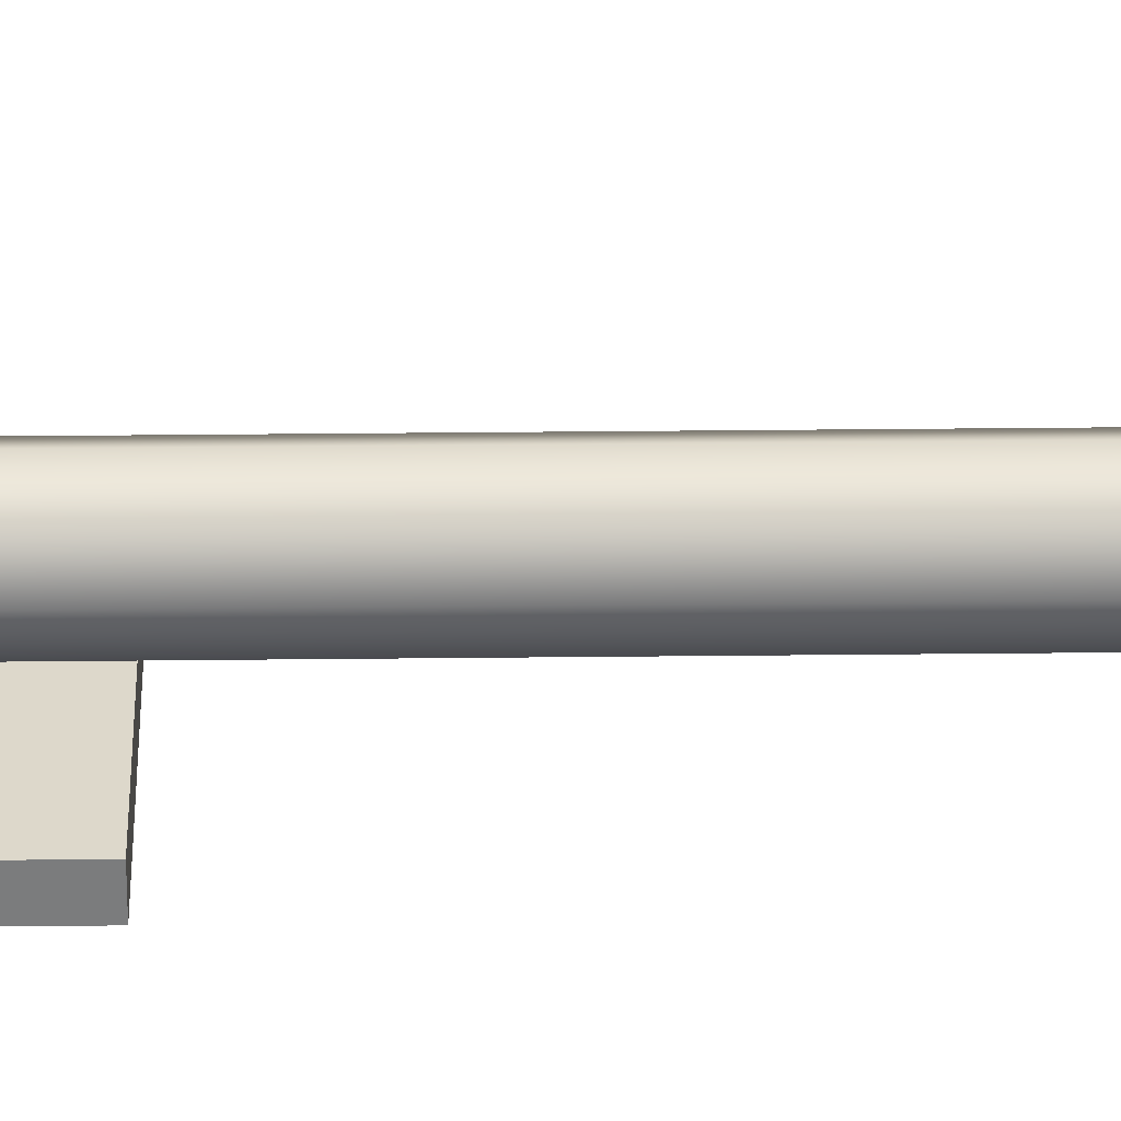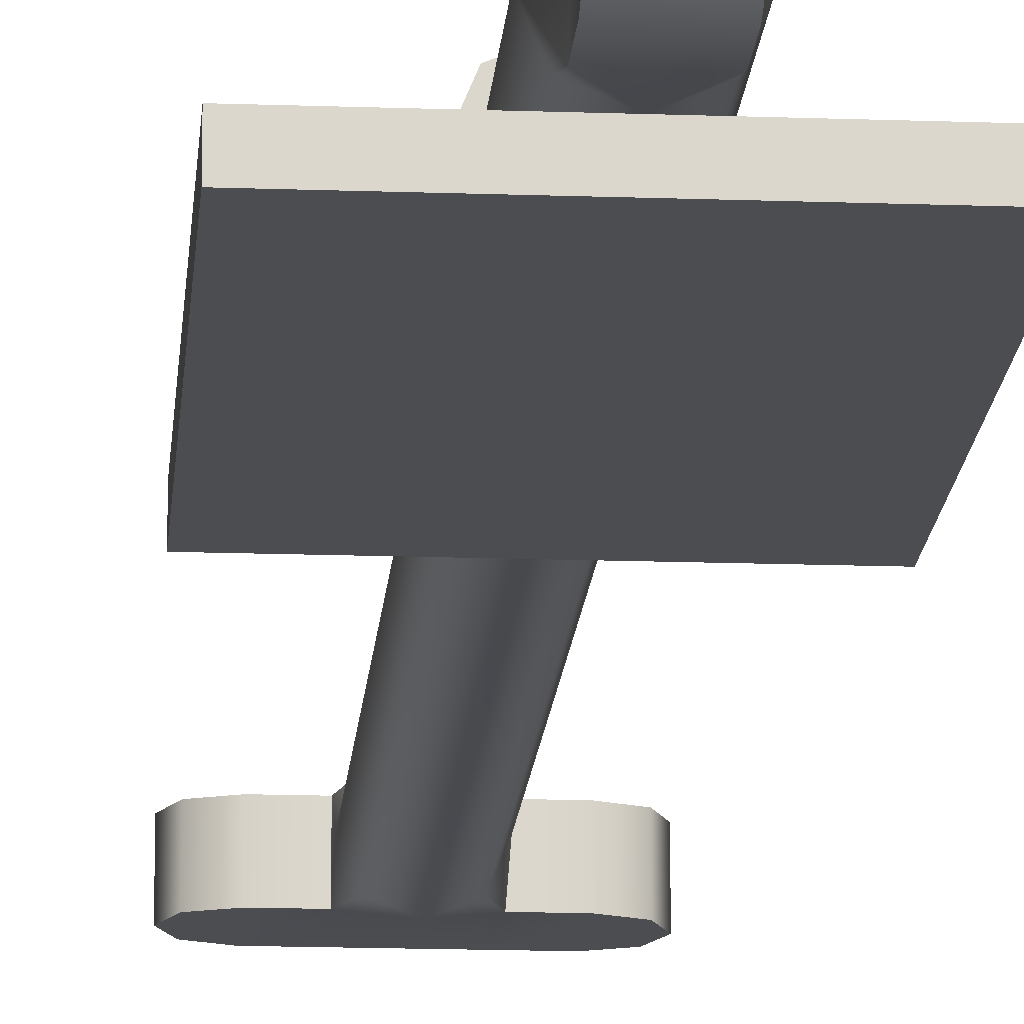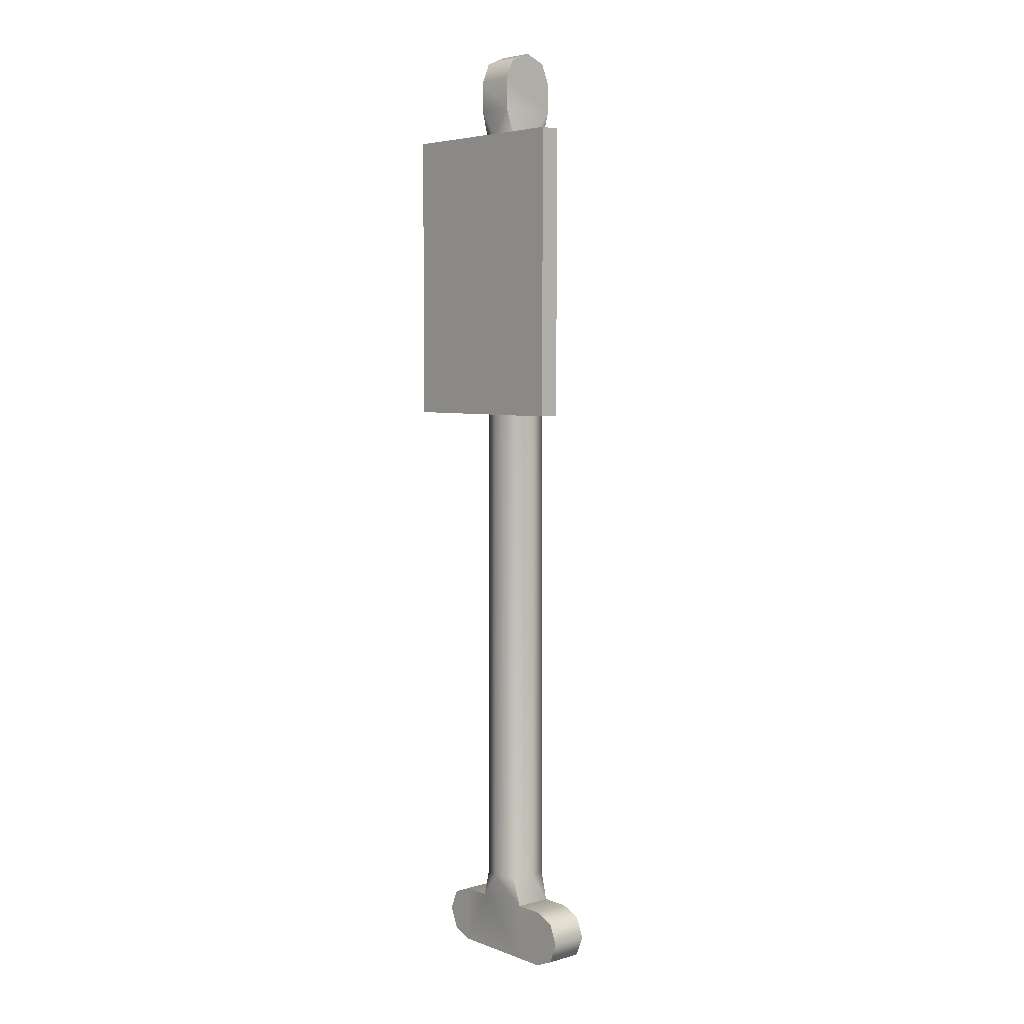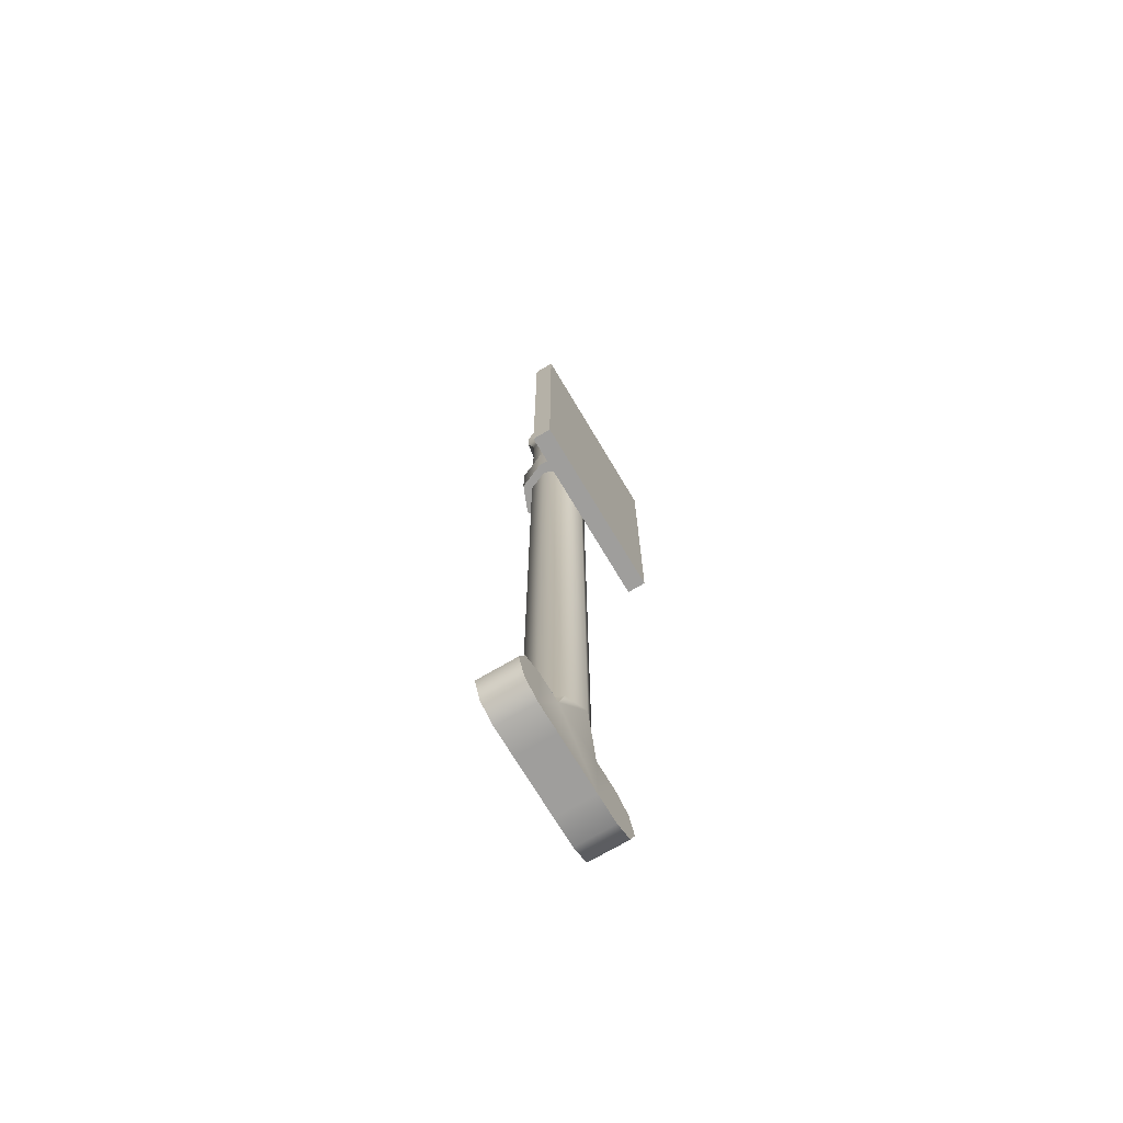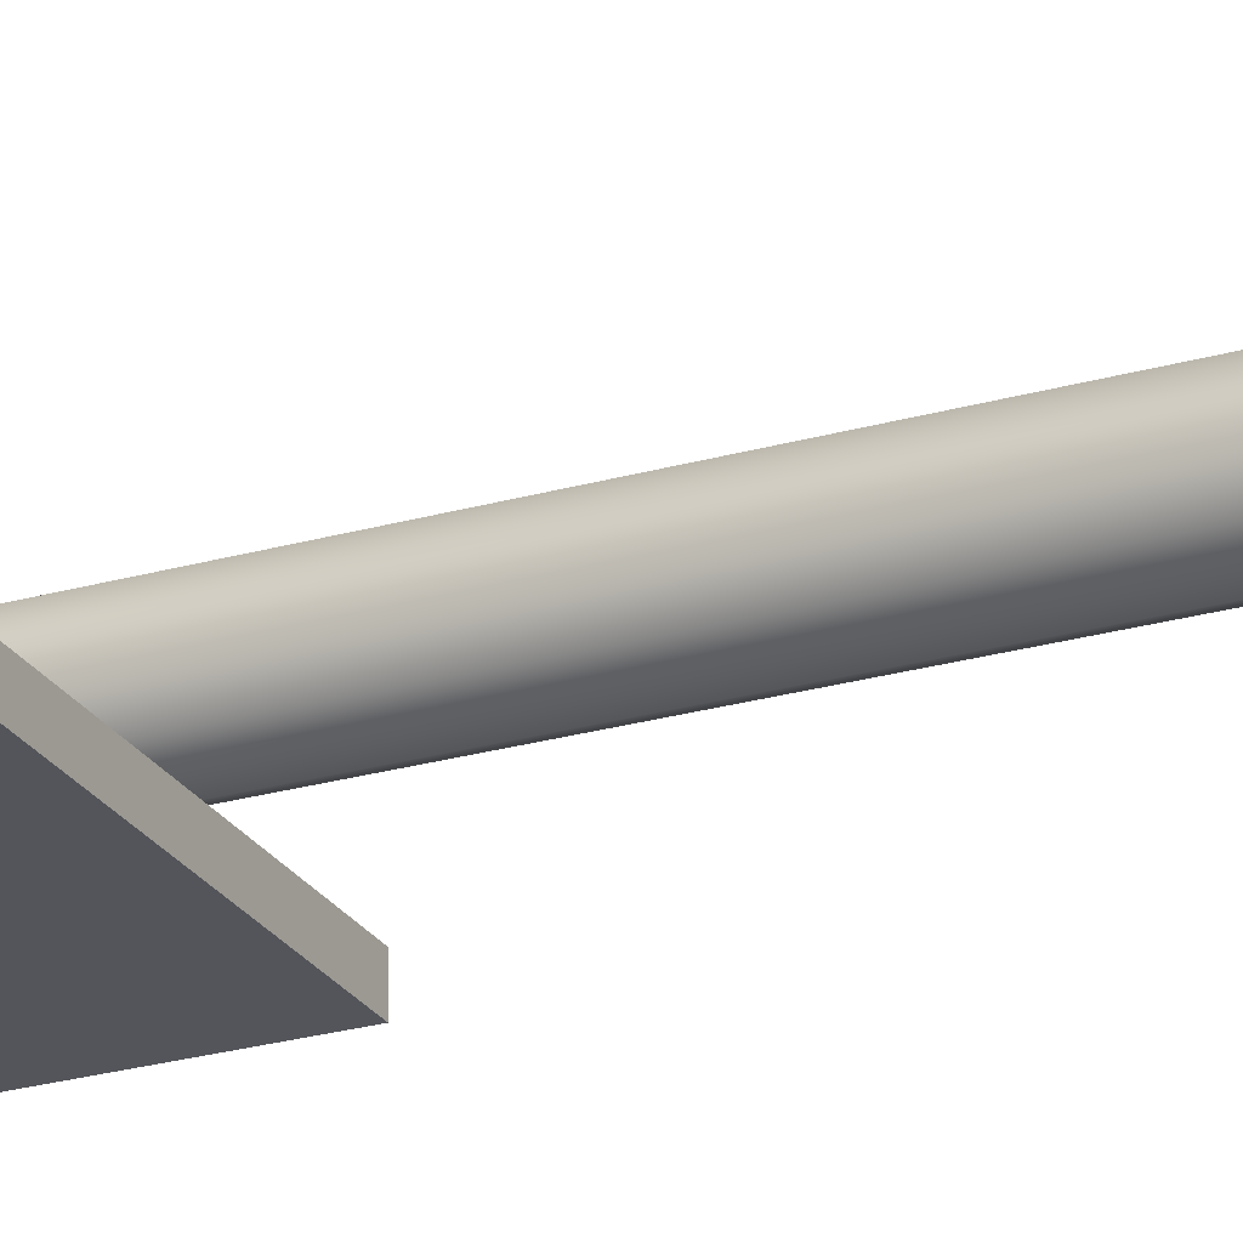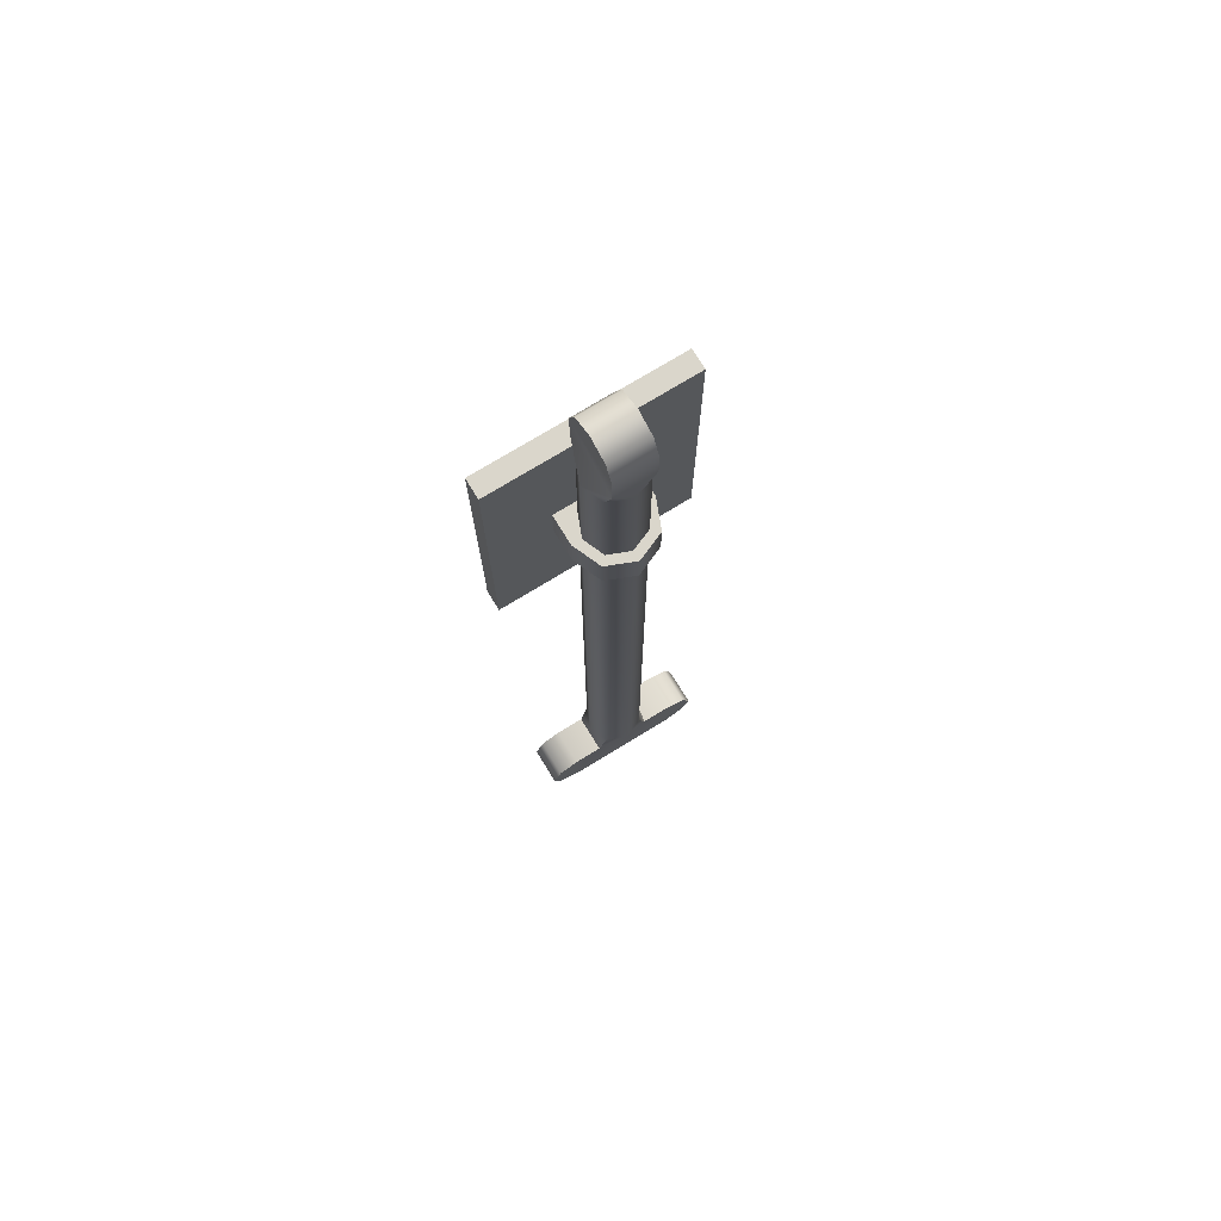
<metadata>
{"format":"obj","ext":"obj","renderer":"f3d","projection":"perspective","resolution":1024,"background":"white","views":[{"elev":31.5,"azim":89.1,"up":"+Y"},{"elev":-16.2,"azim":-4.2,"up":"+Y"},{"elev":5.0,"azim":48.9,"up":"+Z"},{"elev":-70.9,"azim":-59.3,"up":"+Z"},{"elev":-25.0,"azim":115.0,"up":"+Y"},{"elev":74.1,"azim":148.5,"up":"+Z"}]}
</metadata>
<code>
o mesh1
v -0.0125 0.01875 0
v -0.0125 0.01326 0.01326
v -0.0125 3.751e-17 0.01875
v -0.0125 -0.01326 0.01326
v -0.0125 -0.01875 2.296e-18
v 0.0125 0.01875 0
v 0.0125 0.01326 0.01326
v 0.0125 3.521e-17 0.01875
v 0.0125 -0.01326 0.01326
v 0.0125 -0.01875 2.296e-18
v -0.0125 -0.01875 -0.01875
v -0.0125 0.01875 -0.01875
v 0.0125 0.01875 -0.01875
v 0.0125 -0.01875 -0.01875
v 0.01875 3.522e-17 -0.0375
v 0.01326 -0.01326 -0.0375
v -5.521e-17 -0.01875 -0.0375
v -0.01326 -0.01326 -0.0375
v -0.01875 3.235e-17 -0.0375
v -0.01326 0.01326 -0.0375
v -6.036e-17 0.01875 -0.0375
v 0.01326 0.01326 -0.0375
v 0.01875 3.412e-17 -0.55
v 0.01326 -0.01326 -0.55
v -5.261e-17 -0.01875 -0.55
v -0.01326 -0.01326 -0.55
v -0.01875 3.125e-17 -0.55
v -0.01326 0.01326 -0.55
v -5.776e-17 0.01875 -0.55
v 0.01326 0.01326 -0.55
v -0.01875 0.0125 -0.6062
v -0.01875 -0.0125 -0.6062
v 0.01875 0.0125 -0.6062
v 0.01875 -0.0125 -0.6062
v -0.01875 0.0125 -0.5687
v -0.01875 -0.0125 -0.5687
v 0.01875 -0.0125 -0.5687
v 0.01875 0.0125 -0.5687
v 0.05625 0.0125 -0.5875
v 0.05076 0.0125 -0.5742
v 0.0375 0.0125 -0.5687
v 0.0375 0.0125 -0.6062
v 0.05076 0.0125 -0.6008
v 0.05625 -0.0125 -0.5875
v 0.05076 -0.0125 -0.5742
v 0.0375 -0.0125 -0.5687
v 0.0375 -0.0125 -0.6062
v 0.05076 -0.0125 -0.6008
v -0.05625 0.0125 -0.5875
v -0.05076 0.0125 -0.5742
v -0.0375 0.0125 -0.5687
v -0.0375 0.0125 -0.6062
v -0.05076 0.0125 -0.6008
v -0.05625 -0.0125 -0.5875
v -0.05076 -0.0125 -0.5742
v -0.0375 -0.0125 -0.5687
v -0.0375 -0.0125 -0.6062
v -0.05076 -0.0125 -0.6008
v 0.025 4.51e-17 -0.1187
v -0.025 4.51e-17 -0.1187
v -0.01768 0.01768 -0.1187
v -5.872e-17 0.025 -0.1187
v 0.01768 0.01768 -0.1187
v 0.025 4.163e-17 -0.1437
v -0.025 4.163e-17 -0.1437
v -0.01768 0.01768 -0.1437
v -5.565e-17 0.025 -0.1437
v 0.01768 0.01768 -0.1437
v 0.025 -0.01875 -0.1437
v 0.025 -0.01875 -0.1187
v -0.025 -0.01875 -0.1187
v -0.025 -0.01875 -0.1437
v -0.0625 -0.03125 -0.225
v -0.0625 -0.03125 -0.0375
v -0.0625 -0.01875 -0.225
v -0.0625 -0.01875 -0.0375
v 0.0625 -0.03125 -0.225
v 0.0625 -0.03125 -0.0375
v 0.0625 -0.01875 -0.225
v 0.0625 -0.01875 -0.0375
g mesh1_mesh1_auv
f 32 57 52 31
f 33 34 32 31
f 33 42 47 34
f 35 51 56 36
f 37 46 41 38
f 39 44 48 43
f 40 45 44 39
f 41 46 45 40
f 43 48 47 42
f 49 54 55 50
f 50 55 56 51
f 52 57 58 53
f 53 58 54 49
f 59 64 68 63
f 59 70 69 64
f 60 71 70 59
f 61 66 65 60
f 62 67 66 61
f 63 62 61 60 59
f 63 68 67 62
f 64 65 66 67 68
f 64 69 72 65
f 65 72 71 60
f 74 78 80 76
f 75 79 77 73
f 1 5 4 3 2
f 1 12 11 5
f 2 7 6 1
f 3 8 7 2
f 4 9 8 3
f 5 10 9 4
f 5 11 14 10
f 6 13 12 1
f 7 8 9 10 6
f 10 14 13 6
f 11 17 14
f 12 19 11
f 13 21 12
f 14 15 13
f 15 14 16
f 15 23 30 22
f 16 14 17
f 16 24 23 15
f 17 11 18
f 17 25 24 16
f 18 11 19
f 18 26 25 17
f 19 12 20
f 19 27 26 18
f 20 12 21
f 20 28 27 19
f 21 13 22
f 21 29 28 20
f 22 13 15
f 22 30 29 21
f 23 38 30
f 24 37 23
f 25 37 24
f 26 36 25
f 27 36 26
f 28 35 27
f 29 35 28
f 30 38 29
f 31 35 38 33
f 31 52 51 35
f 34 37 36 32
f 34 47 46 37
f 35 29 38
f 36 27 35
f 36 56 57 32
f 37 25 36
f 38 23 37
f 38 41 42 33
f 39 43 42 41 40
f 45 46 47 48 44
f 50 51 52 53 49
f 54 58 57 56 55
f 74 76 75 73
f 77 79 80 78
f 73 77 78 74
f 76 80 79 75

</code>
